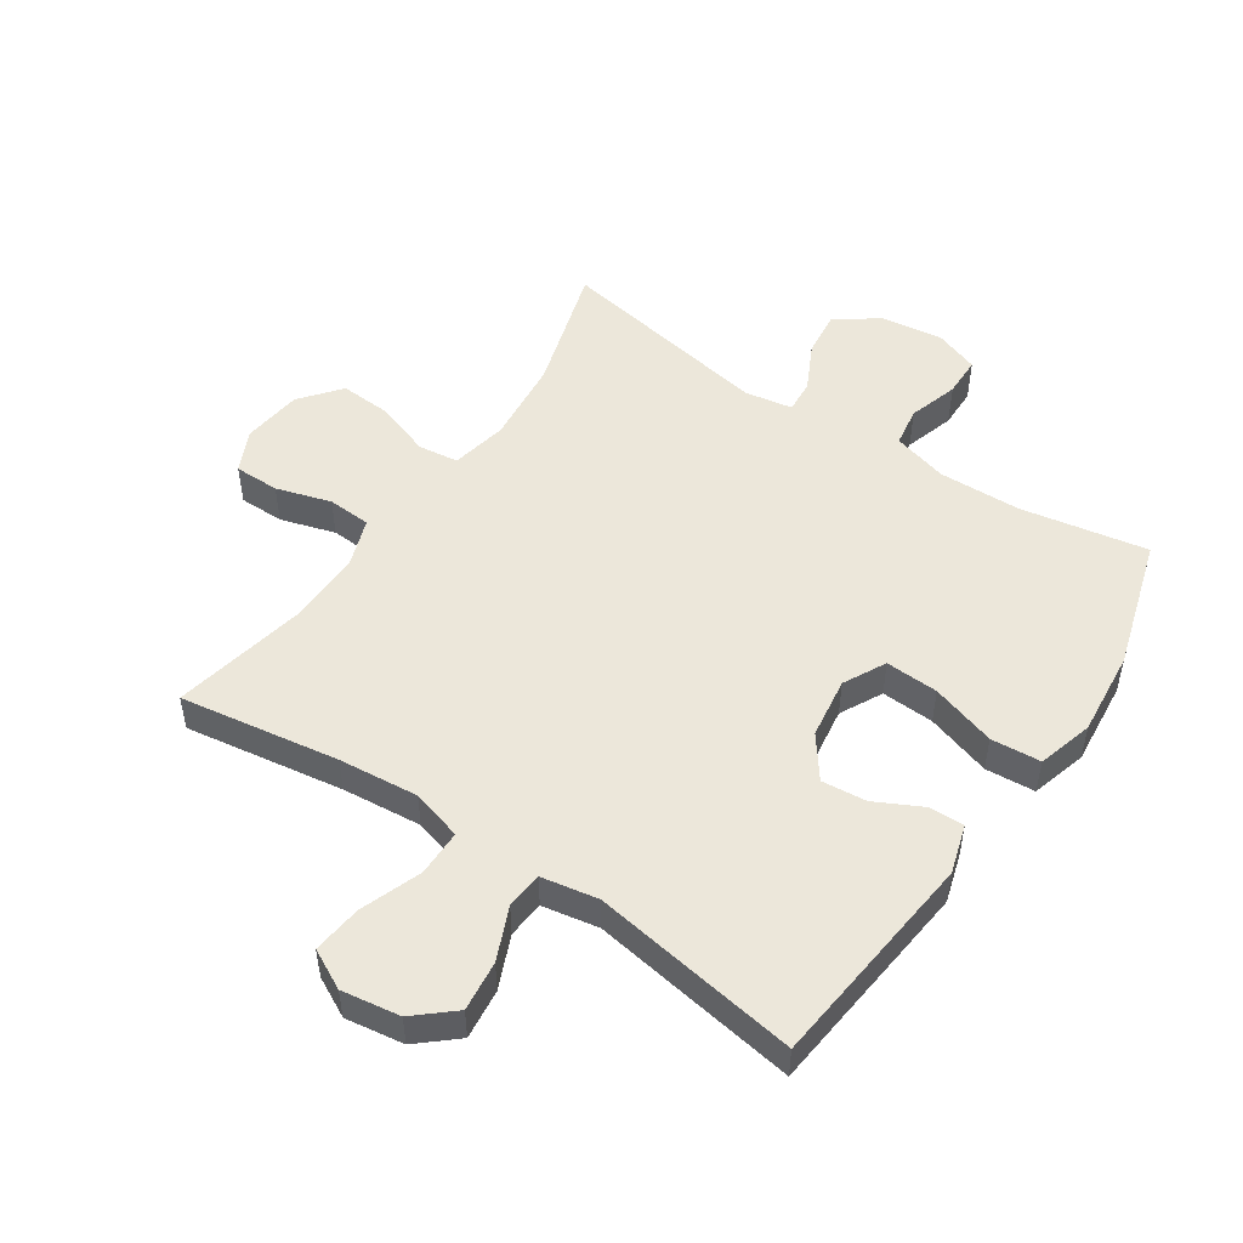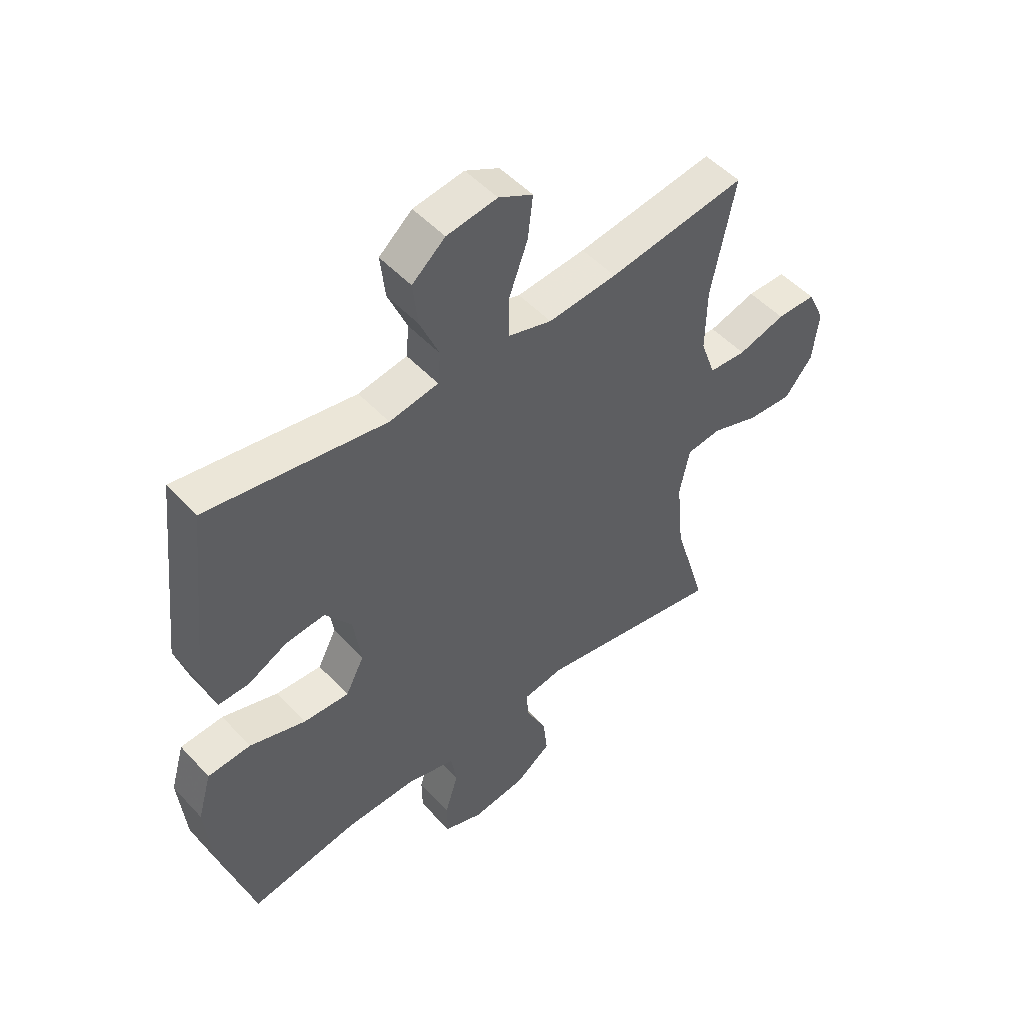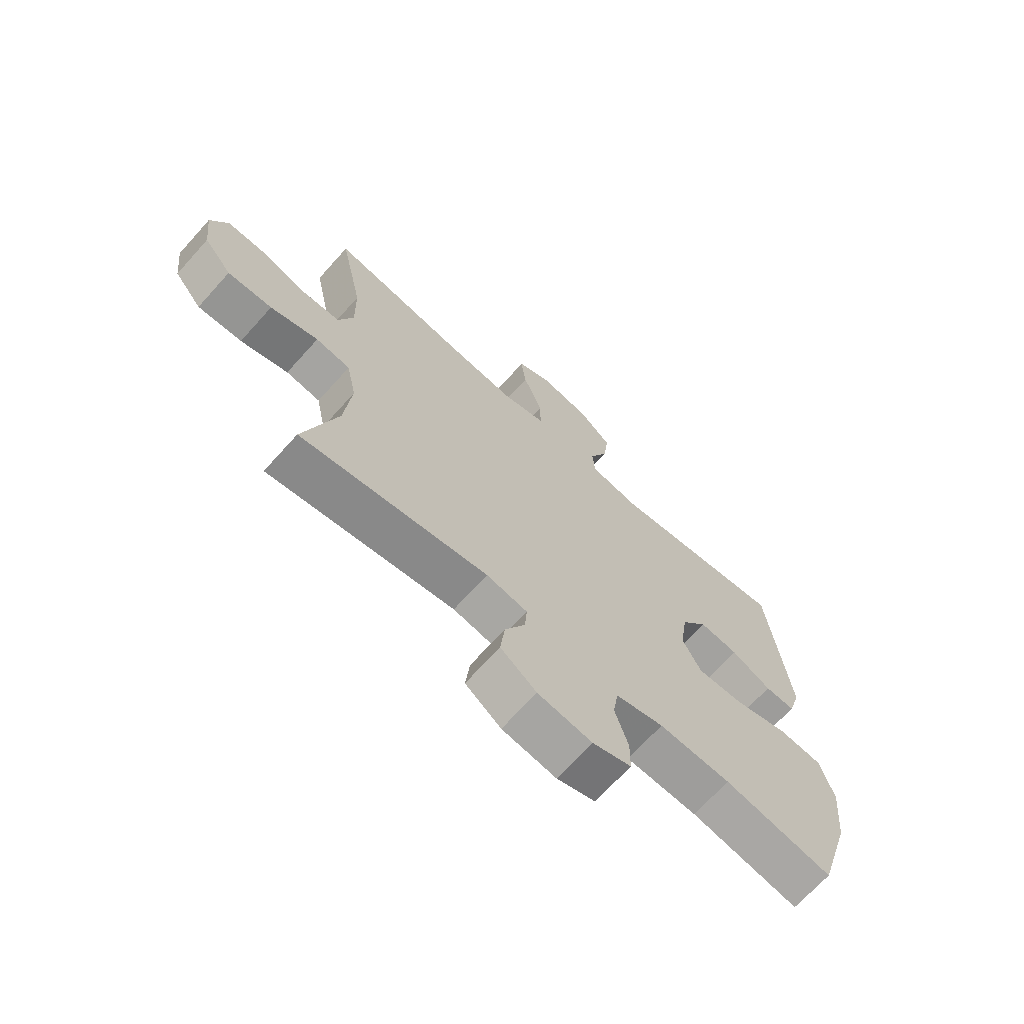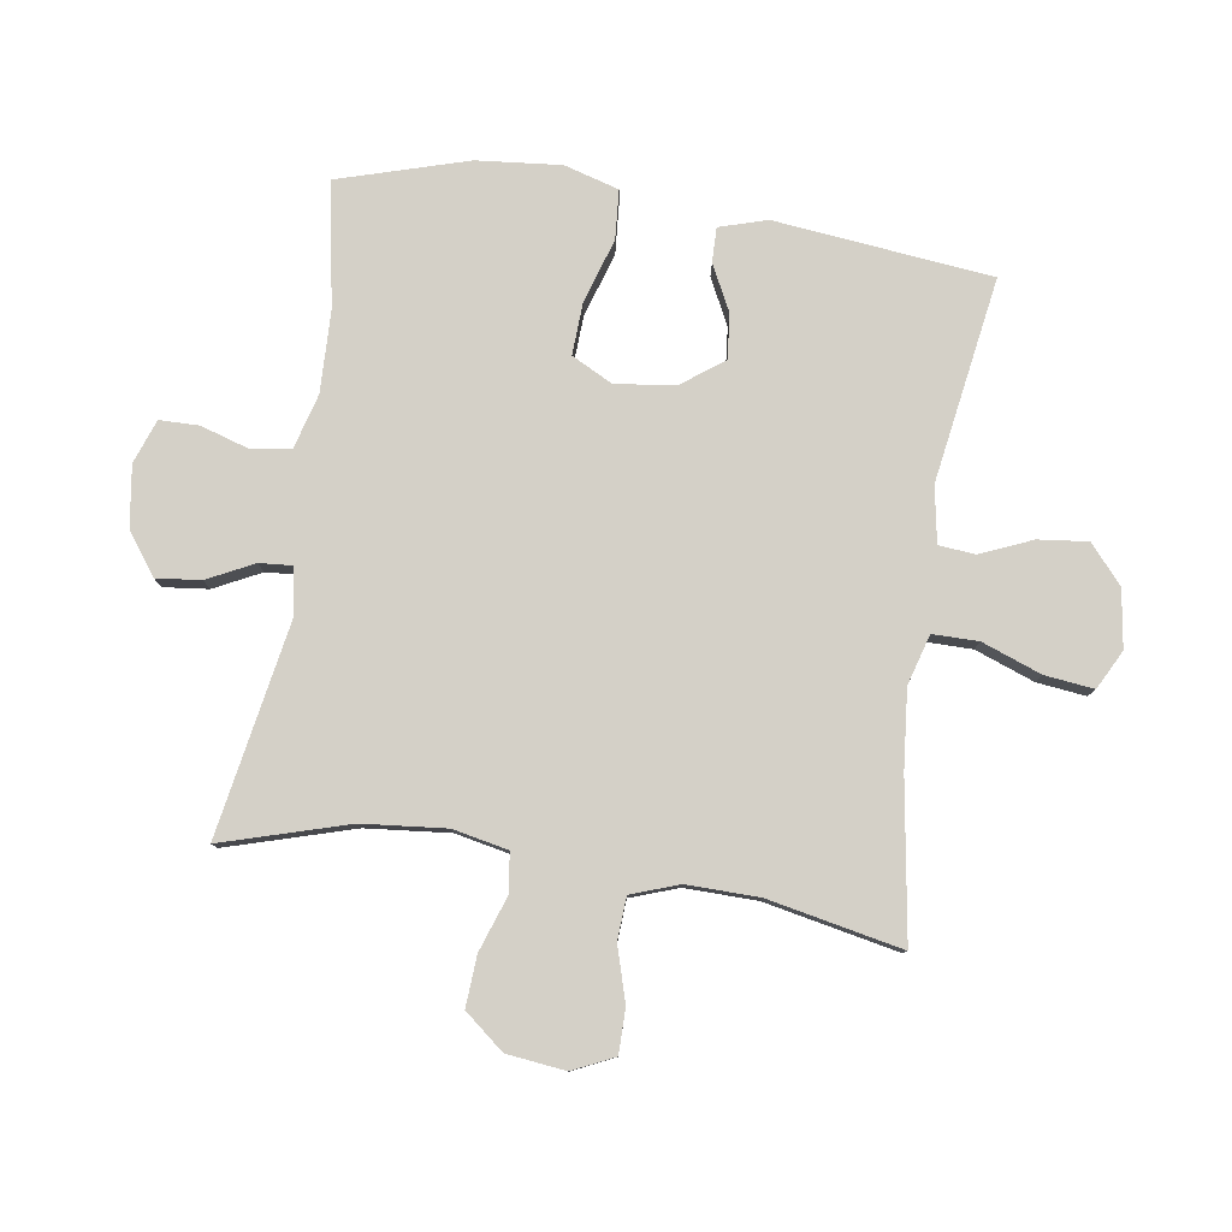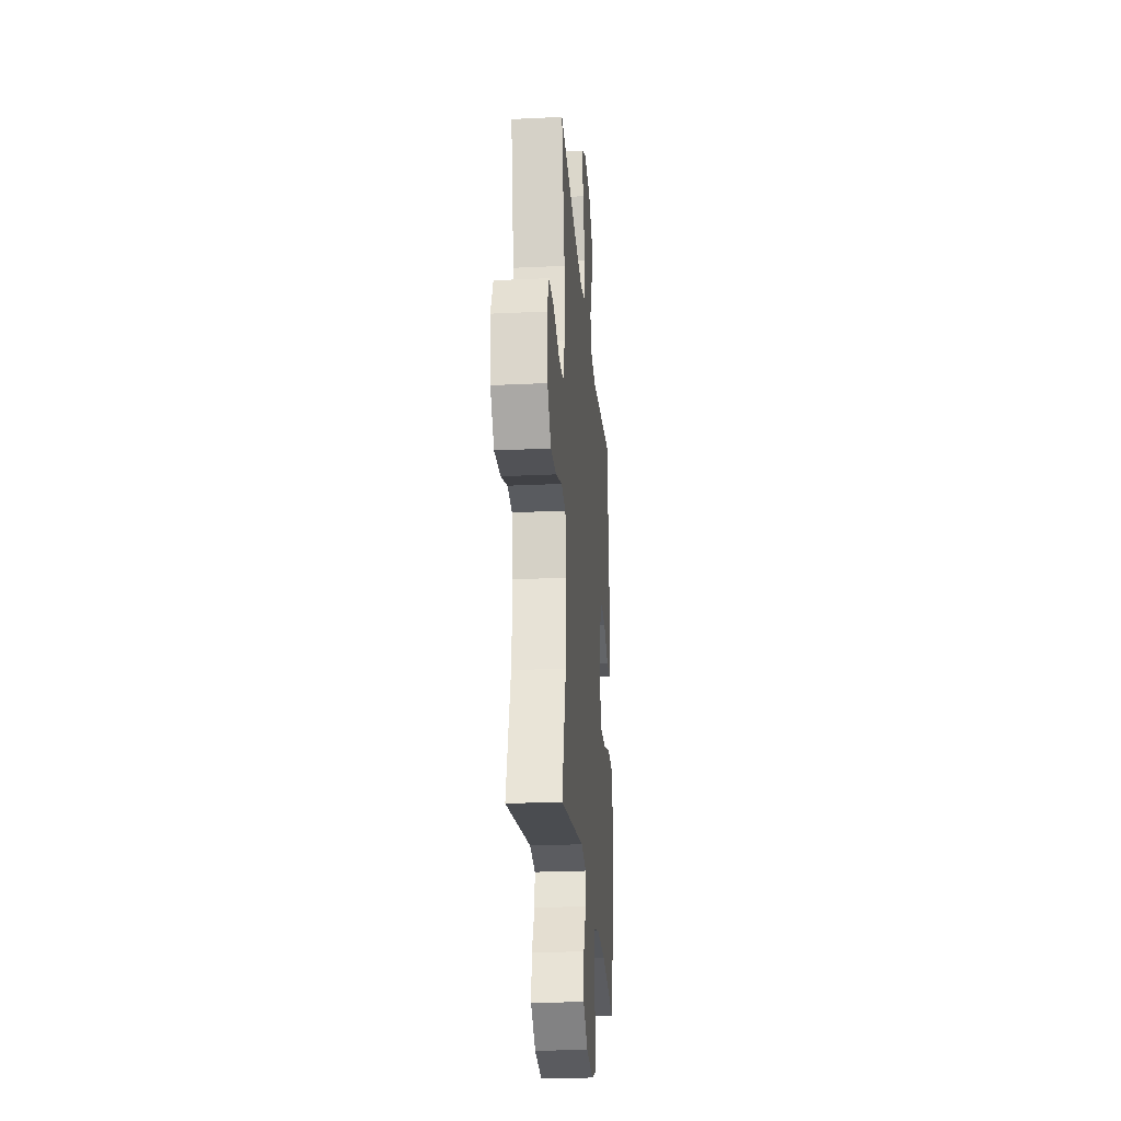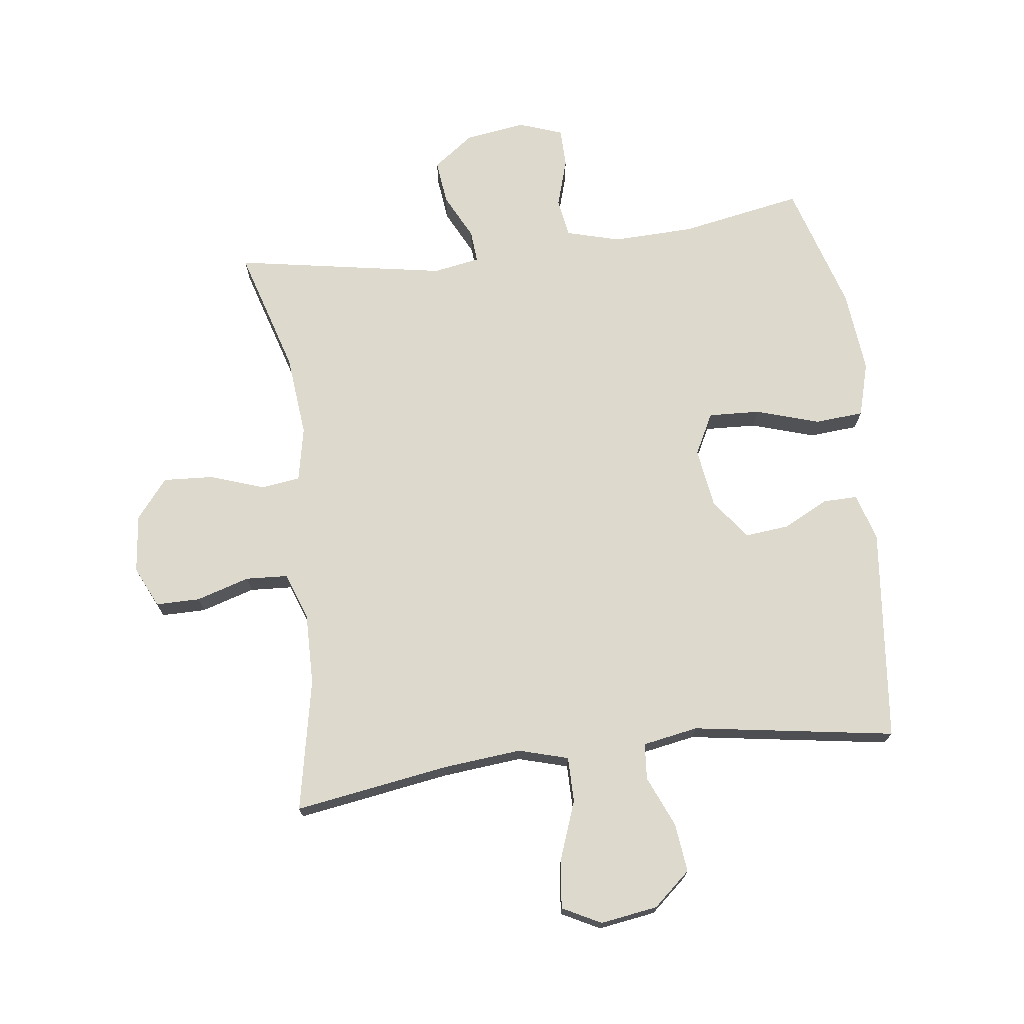
<metadata>
{"format":"obj","ext":"obj","renderer":"f3d","projection":"perspective","resolution":1024,"background":"white","views":[{"elev":50.8,"azim":33.9,"up":"+Y"},{"elev":50.2,"azim":139.2,"up":"+Z"},{"elev":-69.4,"azim":-42.0,"up":"+Z"},{"elev":79.9,"azim":-81.3,"up":"+Y"},{"elev":-24.8,"azim":-85.5,"up":"+Z"},{"elev":72.0,"azim":-7.3,"up":"+Y"}]}
</metadata>
<code>
v -0.5 0.07 -0.5
v -0.44 0.07 -0.299
v -0.427 0.07 -0.166
v -0.445 0.07 -0.078
v -0.508 0.07 -0.07
v -0.595 0.07 -0.1
v -0.676 0.07 -0.105
v -0.727 0.07 -0.042
v -0.738 0.07 0.052
v -0.707 0.07 0.118
v -0.636 0.07 0.118
v -0.55 0.07 0.092
v -0.482 0.07 0.096
v -0.455 0.07 0.172
v -0.457 0.07 0.287
v -0.5 0.07 0.5
v -0.25 0.07 0.461
v -0.125 0.07 0.449
v -0.045 0.07 0.472
v -0.045 0.07 0.545
v -0.08 0.07 0.64
v -0.089 0.07 0.718
v -0.027 0.07 0.75
v 0.065 0.07 0.736
v 0.125 0.07 0.684
v 0.116 0.07 0.605
v 0.081 0.07 0.523
v 0.086 0.07 0.465
v 0.175 0.07 0.449
v 0.5 0.07 0.5
v 0.537 0.07 0.155
v 0.514 0.07 0.079
v 0.459 0.07 0.08
v 0.386 0.07 0.117
v 0.315 0.07 0.124
v 0.267 0.07 0.059
v 0.253 0.07 -0.037
v 0.287 0.07 -0.103
v 0.37 0.07 -0.099
v 0.472 0.07 -0.067
v 0.55 0.07 -0.073
v 0.575 0.07 -0.16
v 0.562 0.07 -0.294
v 0.5 0.07 -0.5
v 0.303 0.07 -0.464
v 0.173 0.07 -0.46
v 0.086 0.07 -0.484
v 0.076 0.07 -0.546
v 0.1 0.07 -0.624
v 0.099 0.07 -0.687
v 0.029 0.07 -0.712
v -0.069 0.07 -0.698
v -0.134 0.07 -0.65
v -0.126 0.07 -0.579
v -0.089 0.07 -0.505
v -0.085 0.07 -0.453
v -0.16 0.07 -0.44
v -0.5 0 -0.5
v -0.44 0 -0.299
v -0.427 0 -0.166
v -0.445 0 -0.078
v -0.508 0 -0.07
v -0.595 0 -0.1
v -0.676 0 -0.105
v -0.727 0 -0.042
v -0.738 0 0.052
v -0.707 0 0.118
v -0.636 0 0.118
v -0.55 0 0.092
v -0.482 0 0.096
v -0.455 0 0.172
v -0.457 0 0.287
v -0.5 0 0.5
v -0.25 0 0.461
v -0.125 0 0.449
v -0.045 0 0.472
v -0.045 0 0.545
v -0.08 0 0.64
v -0.089 0 0.718
v -0.027 0 0.75
v 0.065 0 0.736
v 0.125 0 0.684
v 0.116 0 0.605
v 0.081 0 0.523
v 0.086 0 0.465
v 0.175 0 0.449
v 0.5 0 0.5
v 0.537 0 0.155
v 0.514 0 0.079
v 0.459 0 0.08
v 0.386 0 0.117
v 0.315 0 0.124
v 0.267 0 0.059
v 0.253 0 -0.037
v 0.287 0 -0.103
v 0.37 0 -0.099
v 0.472 0 -0.067
v 0.55 0 -0.073
v 0.575 0 -0.16
v 0.562 0 -0.294
v 0.5 0 -0.5
v 0.303 0 -0.464
v 0.173 0 -0.46
v 0.086 0 -0.484
v 0.076 0 -0.546
v 0.1 0 -0.624
v 0.099 0 -0.687
v 0.029 0 -0.712
v -0.069 0 -0.698
v -0.134 0 -0.65
v -0.126 0 -0.579
v -0.089 0 -0.505
v -0.085 0 -0.453
v -0.16 0 -0.44
f 52 53 54 55
f 52 55 56
f 51 52 56
f 48 49 50 51
f 47 48 51 56
f 46 47 56
f 42 43 44 45
f 42 45 46
f 39 40 41 42
f 38 39 42 46
f 37 38 46 56
f 31 32 33 34
f 29 30 31 34
f 28 29 34 35
f 24 25 26 27
f 22 23 24 27
f 20 21 22 27
f 19 20 27 28
f 18 19 28 35
f 15 16 17
f 14 15 17 18
f 13 14 18 35
f 9 10 11 12
f 5 6 7 8
f 4 5 8 9
f 57 1 2
f 57 2 3
f 36 37 56 57
f 36 57 3 4
f 12 13 35 36
f 4 9 12 36
f 112 111 110 109
f 113 112 109
f 113 109 108
f 108 107 106 105
f 113 108 105 104
f 113 104 103
f 102 101 100 99
f 103 102 99
f 99 98 97 96
f 103 99 96 95
f 113 103 95 94
f 91 90 89 88
f 91 88 87 86
f 92 91 86 85
f 84 83 82 81
f 84 81 80 79
f 84 79 78 77
f 85 84 77 76
f 92 85 76 75
f 74 73 72
f 75 74 72 71
f 92 75 71 70
f 69 68 67 66
f 65 64 63 62
f 66 65 62 61
f 59 58 114
f 60 59 114
f 114 113 94 93
f 61 60 114 93
f 93 92 70 69
f 93 69 66 61
f 1 58 59 2
f 2 59 60 3
f 3 60 61 4
f 4 61 62 5
f 5 62 63 6
f 6 63 64 7
f 7 64 65 8
f 8 65 66 9
f 9 66 67 10
f 10 67 68 11
f 11 68 69 12
f 12 69 70 13
f 13 70 71 14
f 14 71 72 15
f 15 72 73 16
f 16 73 74 17
f 17 74 75 18
f 18 75 76 19
f 19 76 77 20
f 20 77 78 21
f 21 78 79 22
f 22 79 80 23
f 23 80 81 24
f 24 81 82 25
f 25 82 83 26
f 26 83 84 27
f 27 84 85 28
f 28 85 86 29
f 29 86 87 30
f 30 87 88 31
f 31 88 89 32
f 32 89 90 33
f 33 90 91 34
f 34 91 92 35
f 35 92 93 36
f 36 93 94 37
f 37 94 95 38
f 38 95 96 39
f 39 96 97 40
f 40 97 98 41
f 41 98 99 42
f 42 99 100 43
f 43 100 101 44
f 44 101 102 45
f 45 102 103 46
f 46 103 104 47
f 47 104 105 48
f 48 105 106 49
f 49 106 107 50
f 50 107 108 51
f 51 108 109 52
f 52 109 110 53
f 53 110 111 54
f 54 111 112 55
f 55 112 113 56
f 56 113 114 57
f 57 114 58 1

</code>
